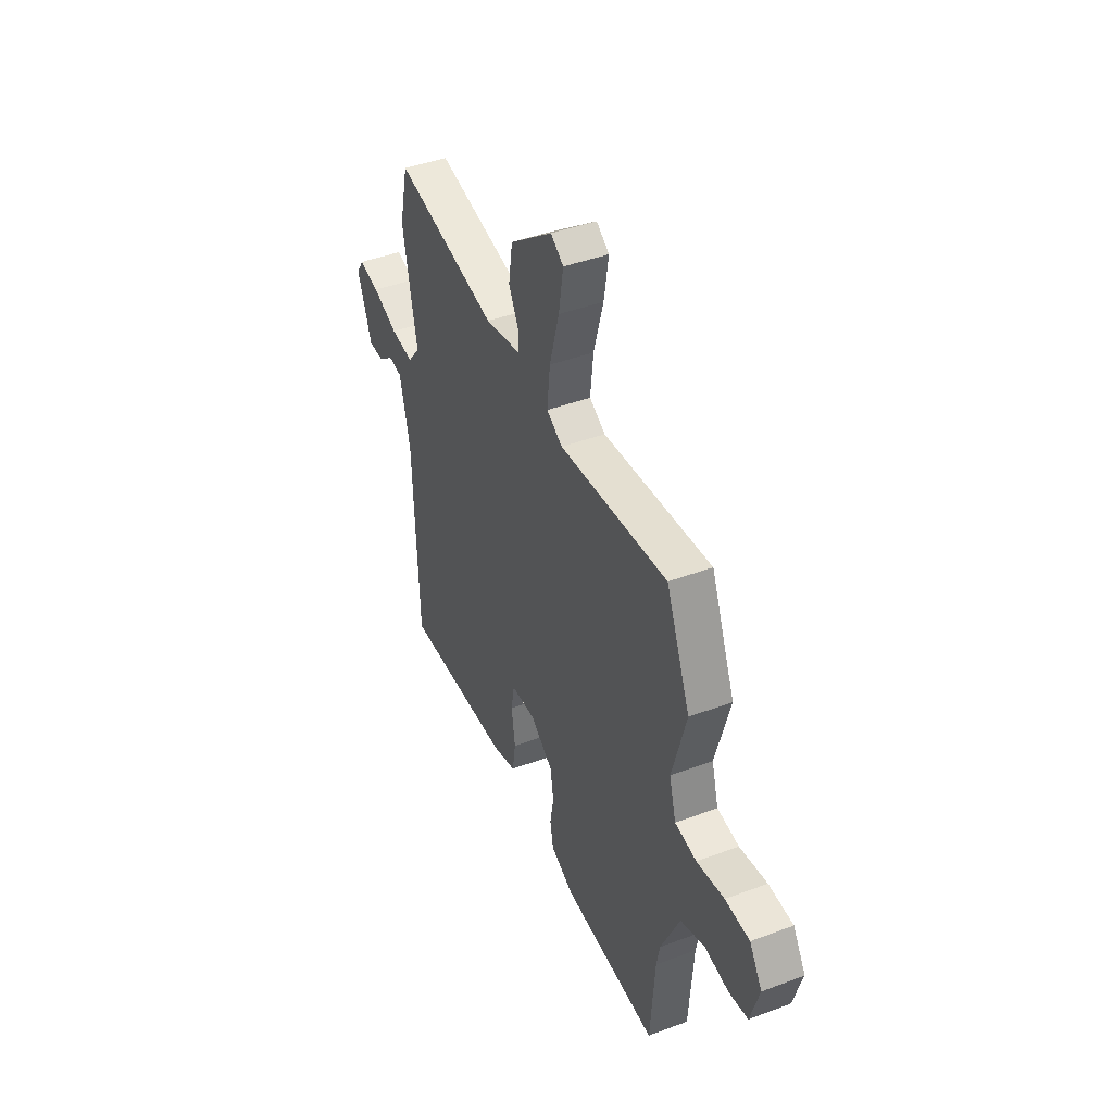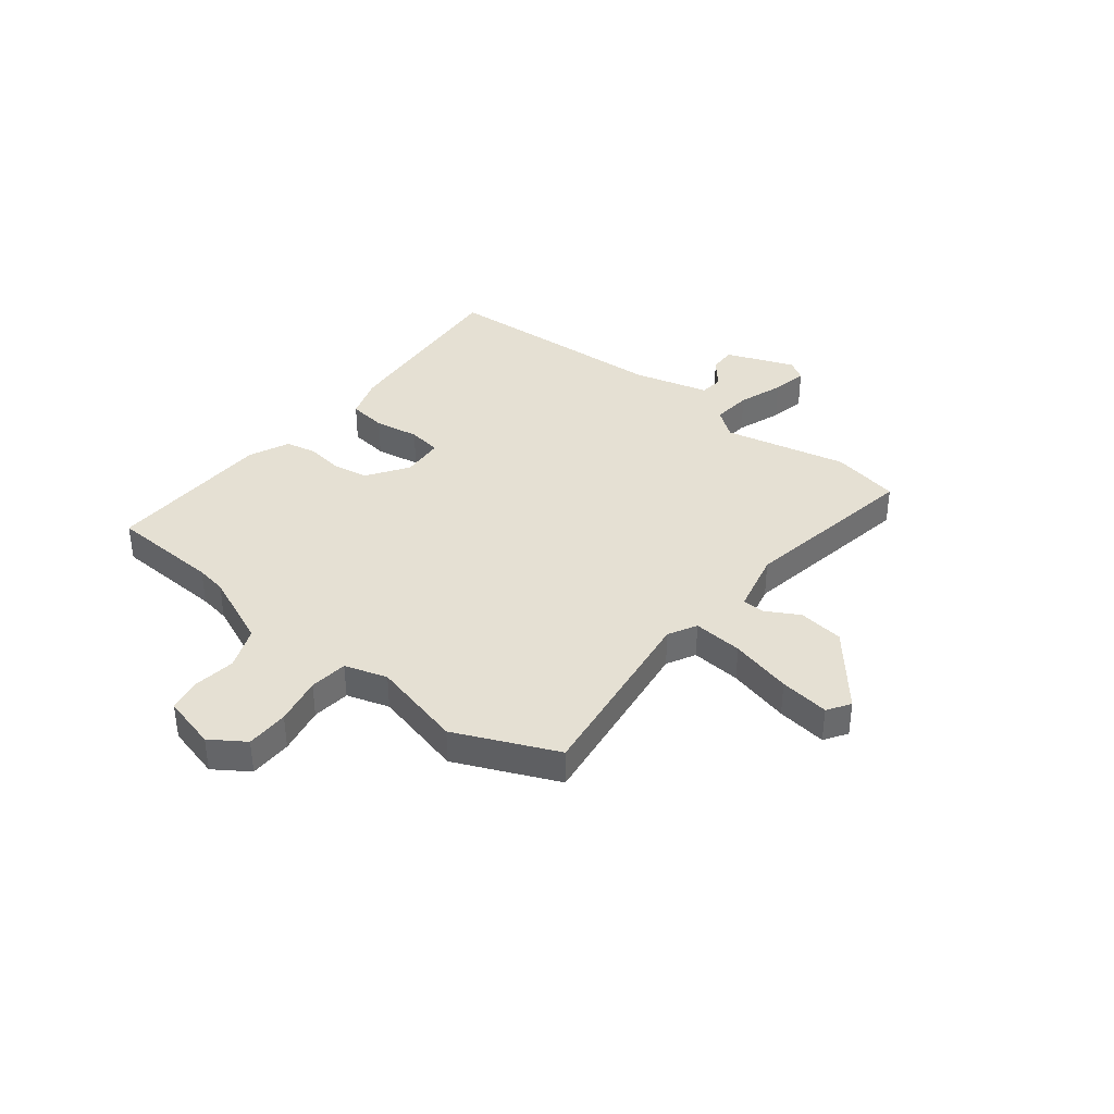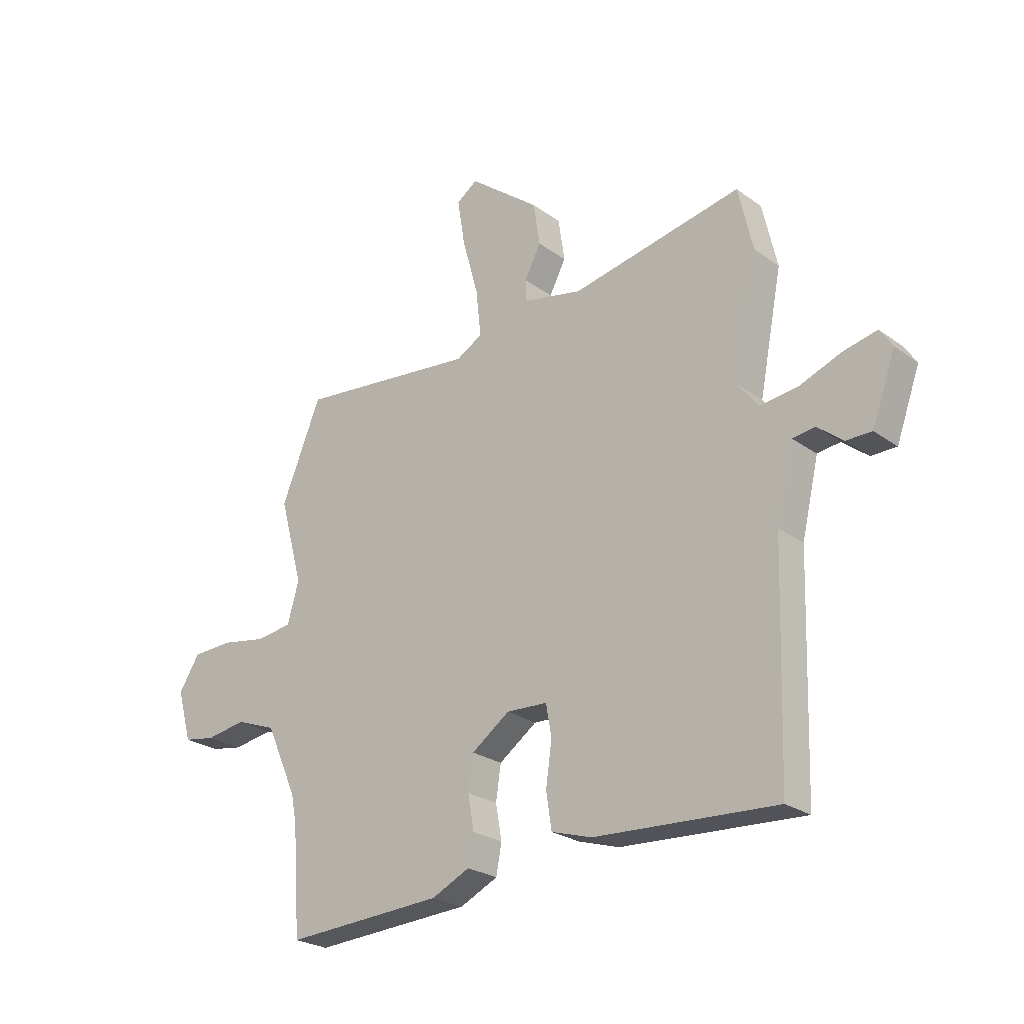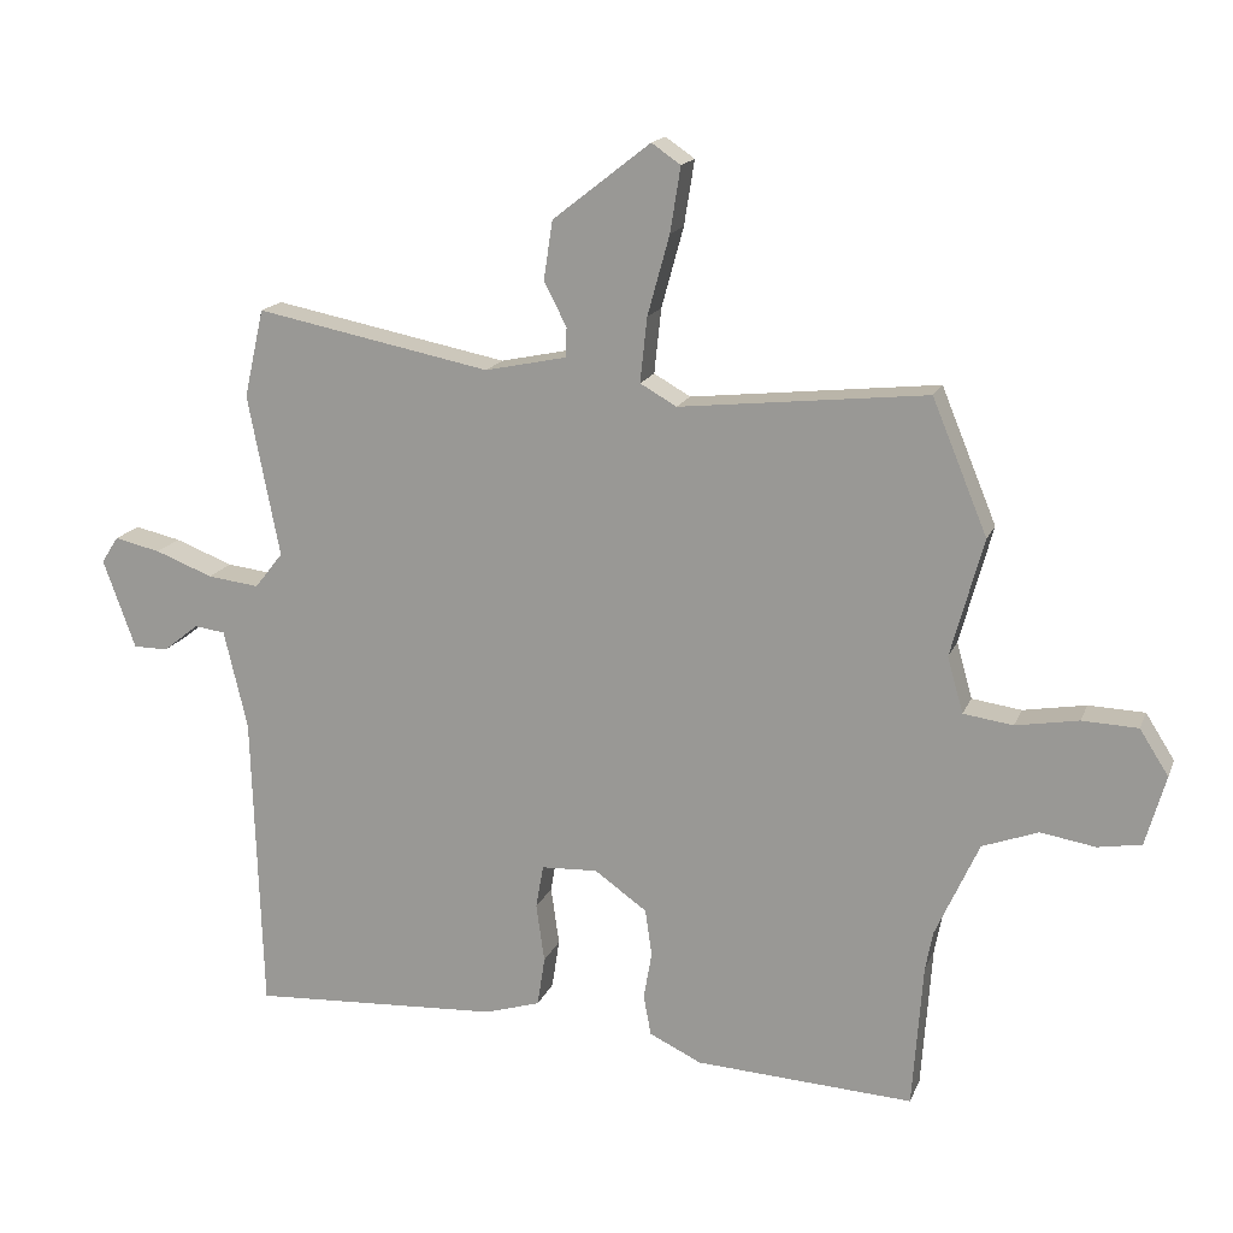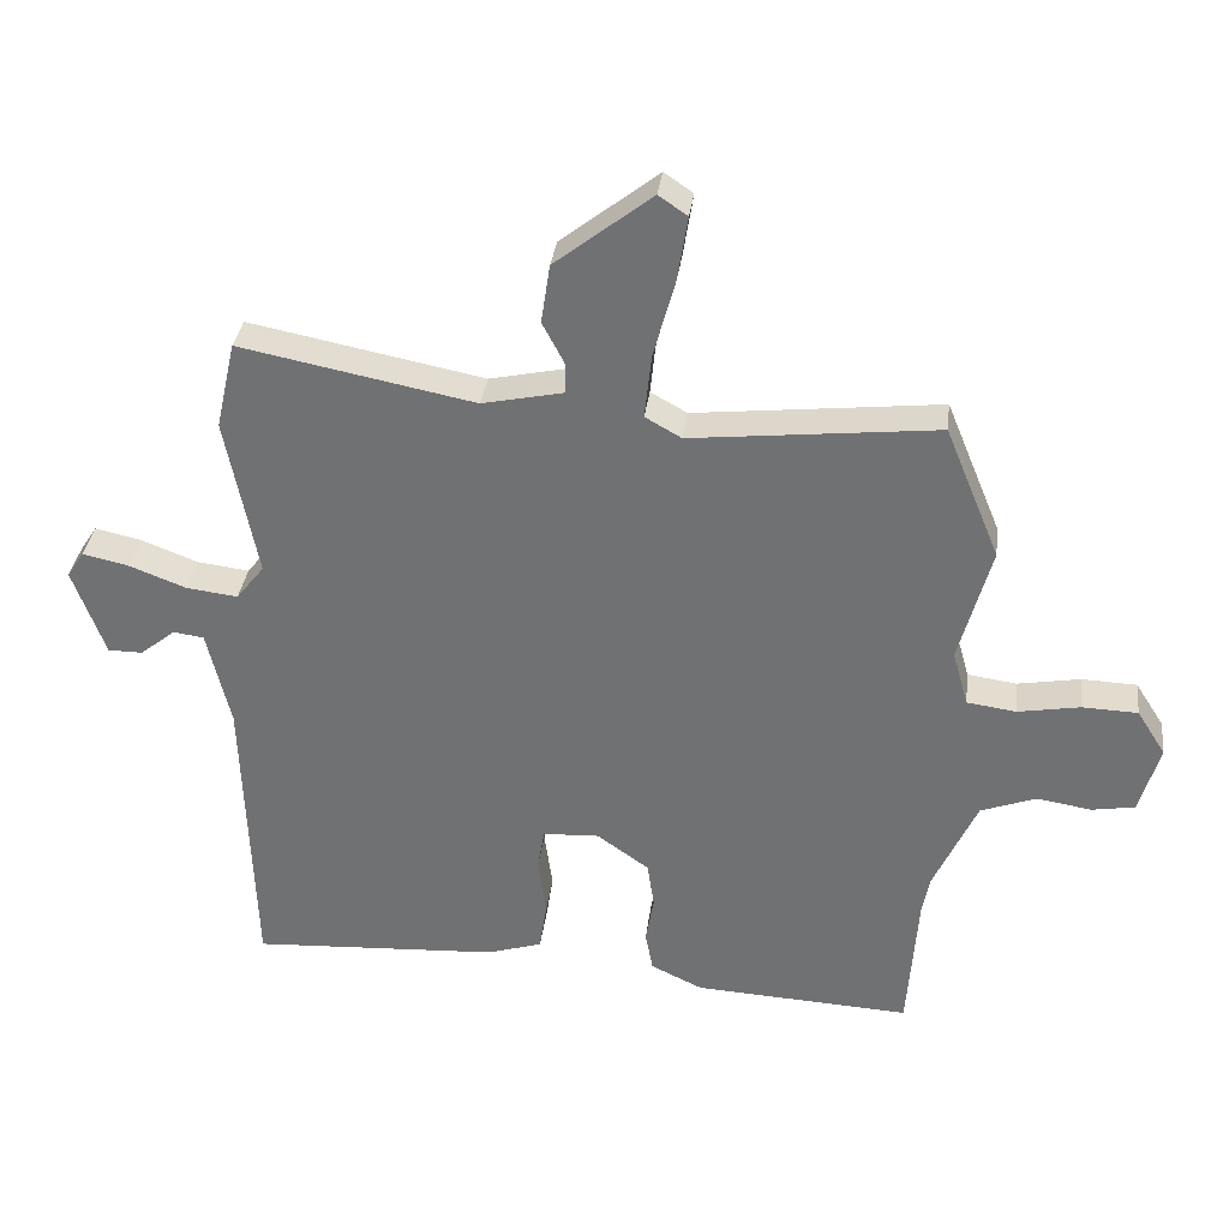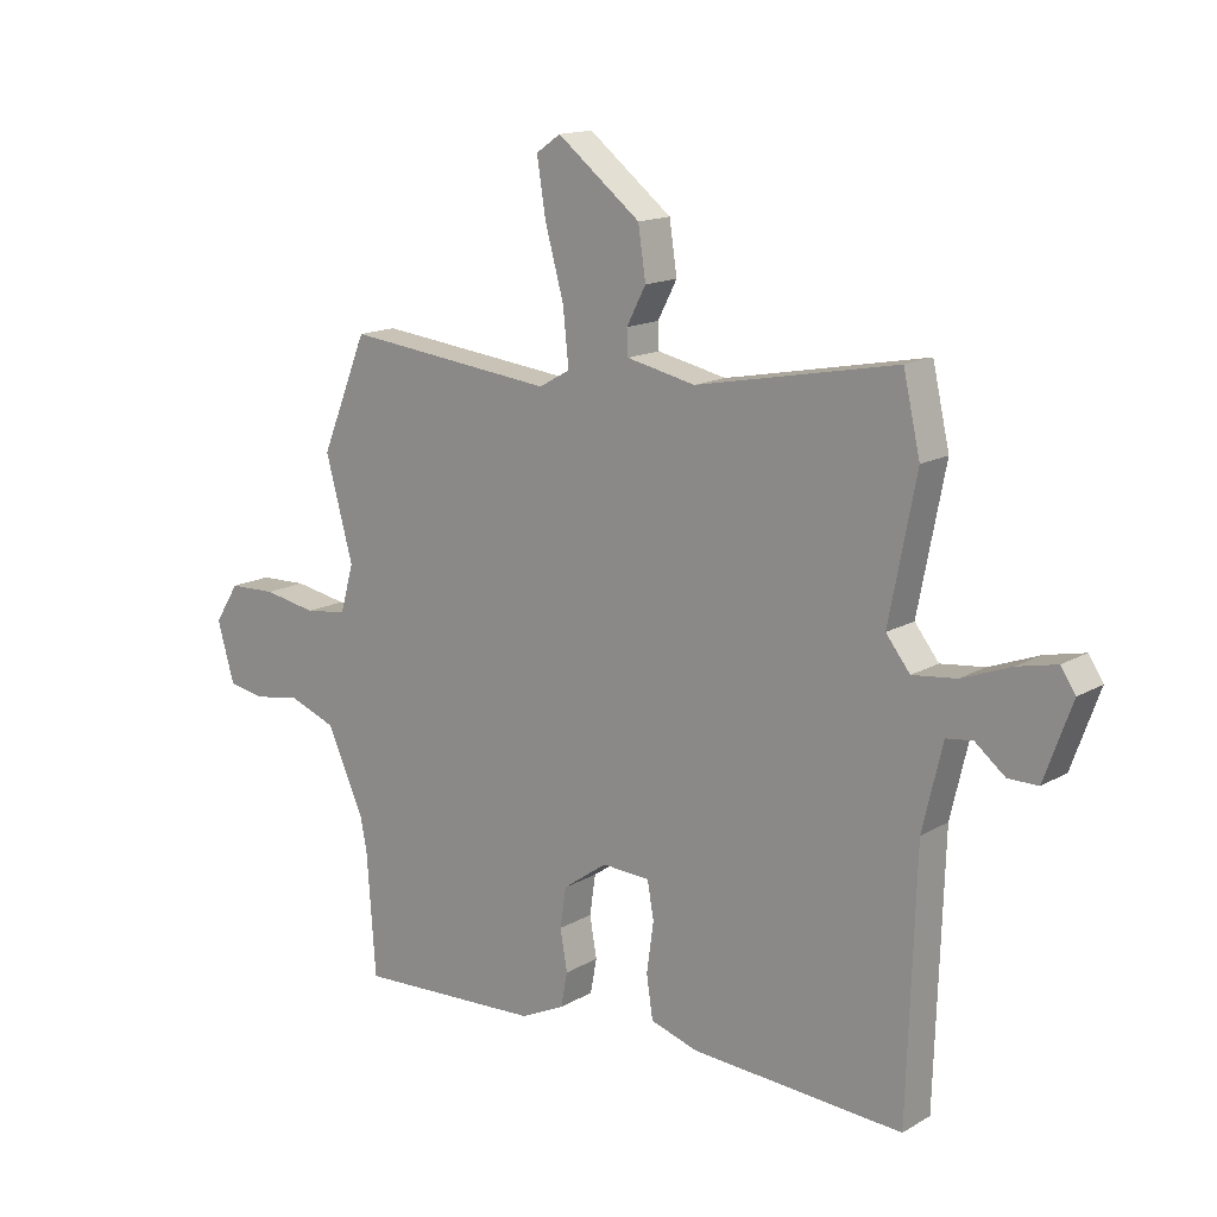
<metadata>
{"format":"obj","ext":"obj","renderer":"f3d","projection":"perspective","resolution":1024,"background":"white","views":[{"elev":43.4,"azim":-113.9,"up":"+Z"},{"elev":37.9,"azim":-53.1,"up":"+Y"},{"elev":-24.8,"azim":40.6,"up":"+Z"},{"elev":16.5,"azim":-162.9,"up":"+Z"},{"elev":33.9,"azim":-172.9,"up":"+Z"},{"elev":15.0,"azim":39.4,"up":"+Z"}]}
</metadata>
<code>
v 0.484 0.07 0.569
v 0.513 0.07 0.441
v 0.467 0.07 0.206
v 0.508 0.07 0.154
v 0.583 0.07 0.163
v 0.667 0.07 0.195
v 0.734 0.07 0.21
v 0.759 0.07 0.172
v 0.712 0.07 0.042
v 0.661 0.07 0.042
v 0.61 0.07 0.083
v 0.565 0.07 0.077
v 0.531 0.07 -0.067
v 0.517 0.07 -0.507
v 0.154 0.07 -0.486
v 0.073 0.07 -0.461
v 0.062 0.07 -0.389
v 0.074 0.07 -0.304
v 0.063 0.07 -0.241
v -0.019 0.07 -0.237
v -0.095 0.07 -0.291
v -0.105 0.07 -0.359
v -0.093 0.07 -0.428
v -0.104 0.07 -0.487
v -0.18 0.07 -0.523
v -0.497 0.07 -0.54
v -0.512 0.07 -0.331
v -0.523 0.07 -0.273
v -0.586 0.07 -0.134
v -0.667 0.07 -0.104
v -0.747 0.07 -0.117
v -0.81 0.07 -0.106
v -0.839 0.07 -0.004
v -0.797 0.07 0.062
v -0.716 0.07 0.065
v -0.625 0.07 0.049
v -0.553 0.07 0.059
v -0.53 0.07 0.14
v -0.577 0.07 0.312
v -0.497 0.07 0.506
v -0.138 0.07 0.467
v -0.085 0.07 0.497
v -0.095 0.07 0.591
v -0.127 0.07 0.707
v -0.142 0.07 0.801
v -0.1 0.07 0.83
v 0.042 0.07 0.719
v 0.055 0.07 0.633
v 0.022 0.07 0.57
v 0.024 0.07 0.527
v 0.142 0.07 0.502
v 0.484 0 0.569
v 0.513 0 0.441
v 0.467 0 0.206
v 0.508 0 0.154
v 0.583 0 0.163
v 0.667 0 0.195
v 0.734 0 0.21
v 0.759 0 0.172
v 0.712 0 0.042
v 0.661 0 0.042
v 0.61 0 0.083
v 0.565 0 0.077
v 0.531 0 -0.067
v 0.517 0 -0.507
v 0.154 0 -0.486
v 0.073 0 -0.461
v 0.062 0 -0.389
v 0.074 0 -0.304
v 0.063 0 -0.241
v -0.019 0 -0.237
v -0.095 0 -0.291
v -0.105 0 -0.359
v -0.093 0 -0.428
v -0.104 0 -0.487
v -0.18 0 -0.523
v -0.497 0 -0.54
v -0.512 0 -0.331
v -0.523 0 -0.273
v -0.586 0 -0.134
v -0.667 0 -0.104
v -0.747 0 -0.117
v -0.81 0 -0.106
v -0.839 0 -0.004
v -0.797 0 0.062
v -0.716 0 0.065
v -0.625 0 0.049
v -0.553 0 0.059
v -0.53 0 0.14
v -0.577 0 0.312
v -0.497 0 0.506
v -0.138 0 0.467
v -0.085 0 0.497
v -0.095 0 0.591
v -0.127 0 0.707
v -0.142 0 0.801
v -0.1 0 0.83
v 0.042 0 0.719
v 0.055 0 0.633
v 0.022 0 0.57
v 0.024 0 0.527
v 0.142 0 0.502
f 46 47 48 49
f 46 49 50
f 43 44 45 46
f 42 43 46 50
f 41 42 50 51
f 38 39 40 41
f 37 38 41 51
f 33 34 35 36
f 33 36 37
f 30 31 32 33
f 29 30 33 37
f 28 29 37 51
f 24 25 26 27
f 22 23 24 27
f 21 22 27 28
f 20 21 28 51
f 15 16 17 18
f 13 14 15 18
f 12 13 18 19
f 8 9 10 11
f 8 11 12
f 5 6 7 8
f 4 5 8 12
f 3 4 12 19
f 3 19 20 51
f 1 2 3 51
f 100 99 98 97
f 101 100 97
f 97 96 95 94
f 101 97 94 93
f 102 101 93 92
f 92 91 90 89
f 102 92 89 88
f 87 86 85 84
f 88 87 84
f 84 83 82 81
f 88 84 81 80
f 102 88 80 79
f 78 77 76 75
f 78 75 74 73
f 79 78 73 72
f 102 79 72 71
f 69 68 67 66
f 69 66 65 64
f 70 69 64 63
f 62 61 60 59
f 63 62 59
f 59 58 57 56
f 63 59 56 55
f 70 63 55 54
f 102 71 70 54
f 102 54 53 52
f 1 52 53 2
f 2 53 54 3
f 3 54 55 4
f 4 55 56 5
f 5 56 57 6
f 6 57 58 7
f 7 58 59 8
f 8 59 60 9
f 9 60 61 10
f 10 61 62 11
f 11 62 63 12
f 12 63 64 13
f 13 64 65 14
f 14 65 66 15
f 15 66 67 16
f 16 67 68 17
f 17 68 69 18
f 18 69 70 19
f 19 70 71 20
f 20 71 72 21
f 21 72 73 22
f 22 73 74 23
f 23 74 75 24
f 24 75 76 25
f 25 76 77 26
f 26 77 78 27
f 27 78 79 28
f 28 79 80 29
f 29 80 81 30
f 30 81 82 31
f 31 82 83 32
f 32 83 84 33
f 33 84 85 34
f 34 85 86 35
f 35 86 87 36
f 36 87 88 37
f 37 88 89 38
f 38 89 90 39
f 39 90 91 40
f 40 91 92 41
f 41 92 93 42
f 42 93 94 43
f 43 94 95 44
f 44 95 96 45
f 45 96 97 46
f 46 97 98 47
f 47 98 99 48
f 48 99 100 49
f 49 100 101 50
f 50 101 102 51
f 51 102 52 1

</code>
